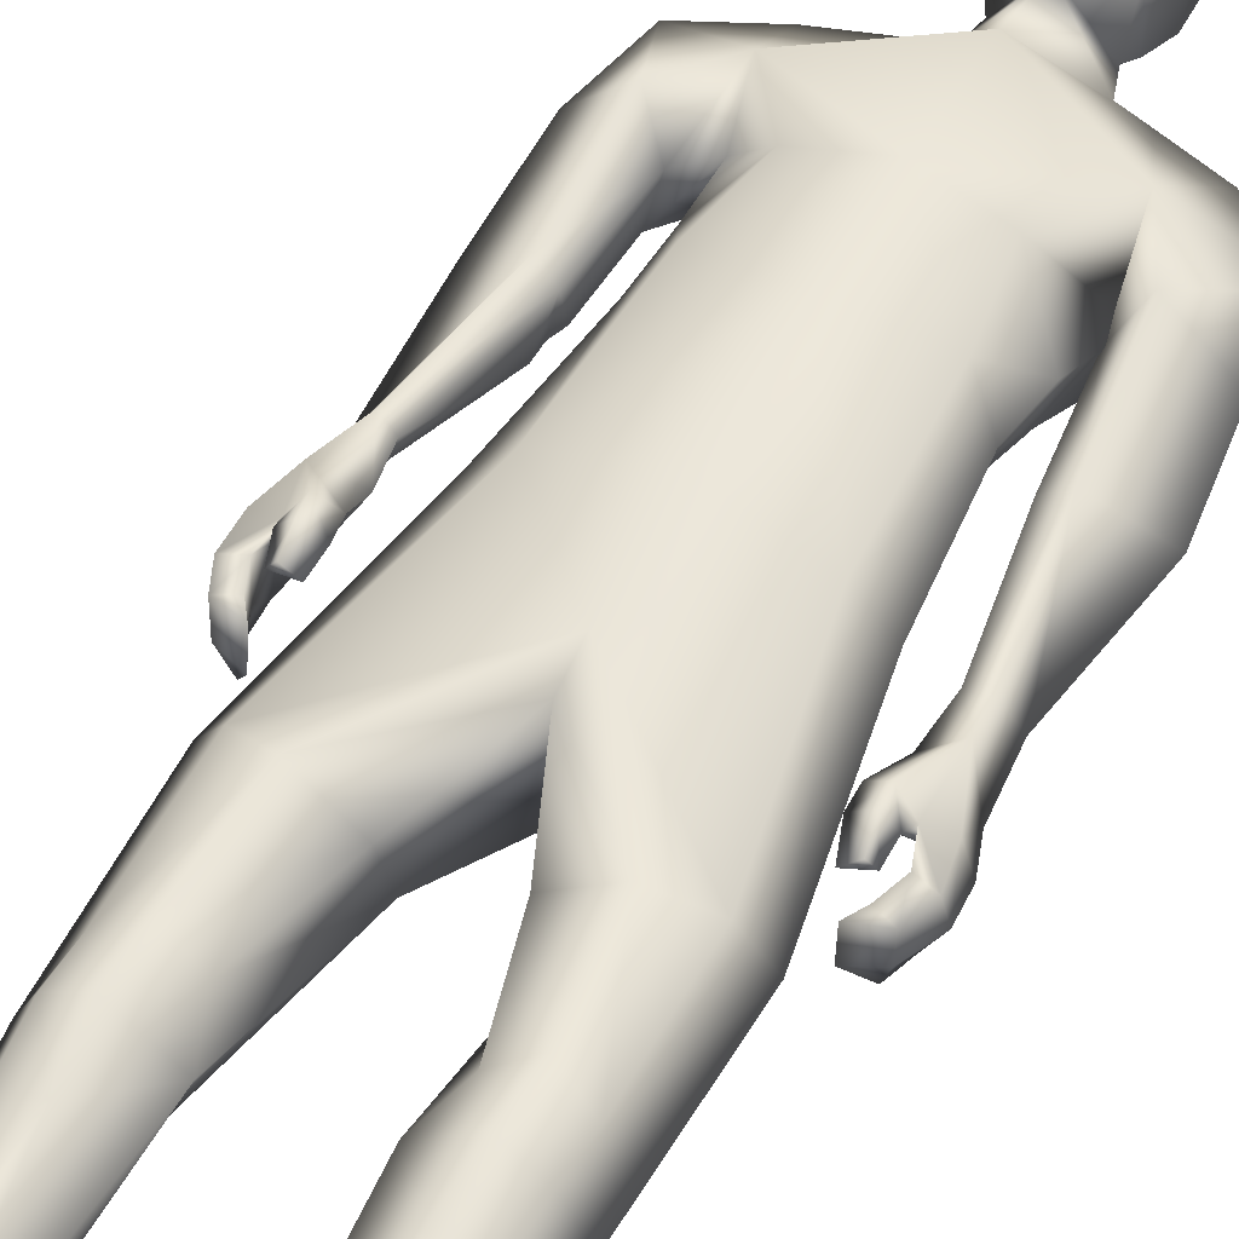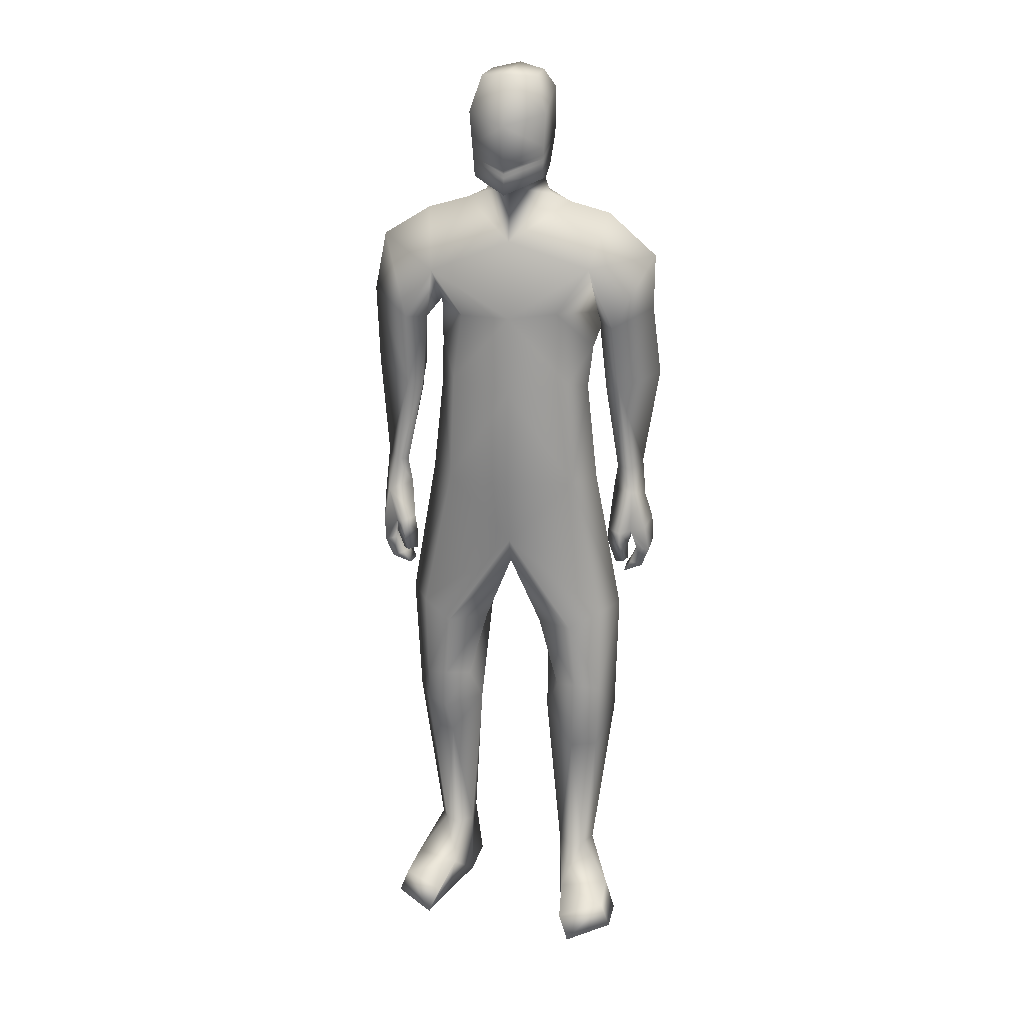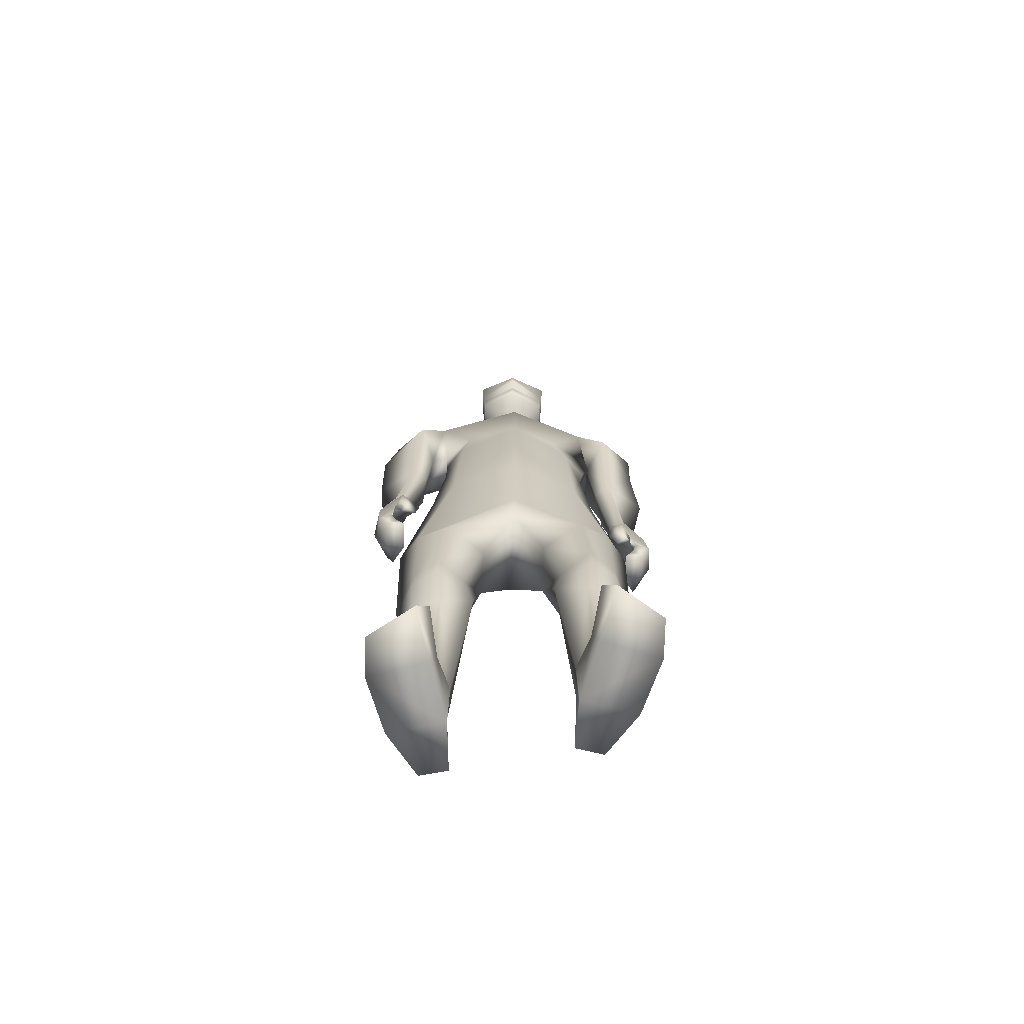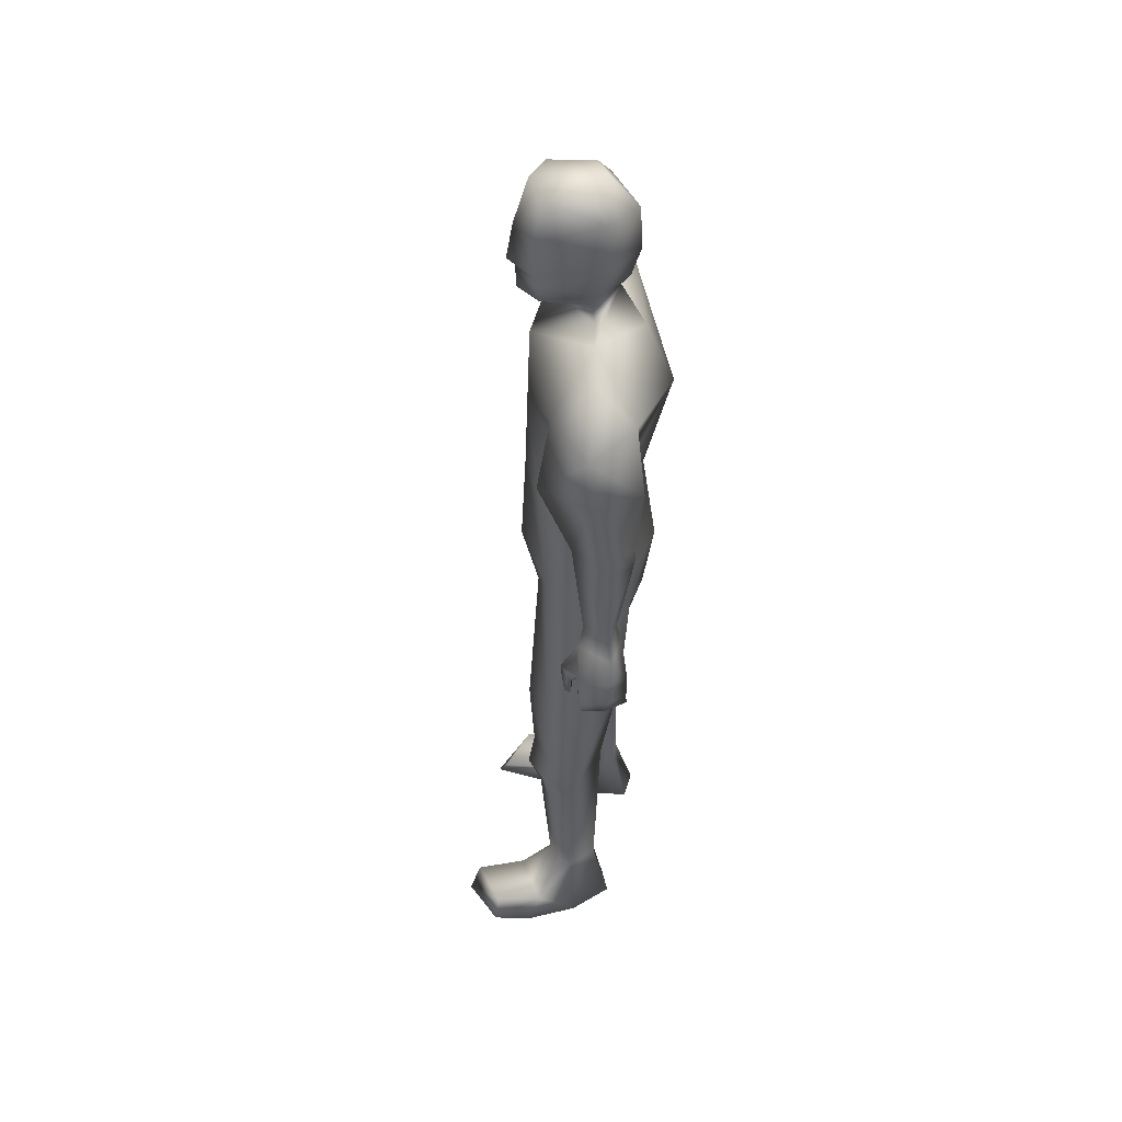
<metadata>
{"format":"obj","ext":"obj","renderer":"f3d","projection":"perspective","resolution":1024,"background":"white","views":[{"elev":50.7,"azim":-151.9,"up":"+Y"},{"elev":21.4,"azim":-169.5,"up":"+Z"},{"elev":-71.2,"azim":177.2,"up":"+Z"},{"elev":48.4,"azim":-89.1,"up":"+Z"}]}
</metadata>
<code>
o HumanMale
v -0.3931 0.08086 2.233
v -0.009897 0.2728 2.664
v -0.009897 -0.2044 2.664
v -0.3479 0.08492 2.664
v -0.27 0.2136 2.708
v -0.2621 -0.1061 2.664
v -0.4259 0.06458 3.016
v -0.009897 -0.3088 3.116
v -0.4042 -0.1302 3.105
v -0.3528 0.1642 3.225
v -0.009874 0.2485 3.354
v -0.4198 -0.009841 3.445
v -0.2447 0.002645 3.493
v -0.6332 0.01815 3.267
v -0.009361 0.2948 2.23
v -0.01041 -0.2645 2.242
v -0.248 -0.1693 2.235
v -0.009069 0.2259 1.933
v -0.01026 -0.1951 3.399
v -0.4804 -0.1593 3.31
v -0.1561 0.000118 3.523
v -0.6291 -0.003054 3.024
v -0.5352 -0.1935 3.01
v -0.4689 0.2145 2.976
v -0.6631 -0.04956 2.711
v -0.4899 0.08122 2.65
v -0.5537 -0.1633 2.733
v -0.4007 -0.1057 2.966
v -0.3933 0.05635 2.958
v -0.4286 0.0388 2.634
v -0.4546 -0.105 2.7
v -0.5632 -0.1658 2.681
v -0.471 -0.1099 2.656
v -0.5537 -0.1593 2.616
v -0.4651 -0.1093 2.598
v -0.5939 -0.06738 2.272
v -0.5453 -0.1035 2.264
v -0.5096 -0.07935 2.267
v -0.4838 0.001667 2.26
v -0.5426 0.03097 2.251
v -0.6073 -0.08516 2.092
v -0.5559 0.05235 2.145
v -0.5299 -0.1259 2.152
v -0.4635 -0.03258 2.135
v -0.4926 -0.06725 2.149
v -0.296 0.1895 2.225
v -0.2268 -0.1652 2.039
v -0.01062 -0.2233 1.941
v -0.5136 0.07069 1.594
v -0.4334 0.1836 1.58
v -0.2987 -0.1307 1.554
v -0.3014 0.2621 1.522
v -0.1407 0.1516 1.505
v -0.1492 -0.0738 1.556
v -0.4355 0.1805 1.178
v -0.2698 -0.05668 1.037
v -0.3311 0.2428 1.215
v -0.2328 0.1697 1.182
v -0.4358 0.1999 1.04
v -0.3316 0.2703 1.041
v -0.1803 0.137 1.044
v -0.5015 0.07394 1.04
v -0.4264 0.1741 0.8792
v -0.3136 0.2185 0.8805
v -0.4063 0.07876 0.2971
v -0.3695 0.1479 0.3022
v -0.3295 -0.03218 0.2969
v -0.3094 0.1748 0.2945
v -0.2463 0.1117 0.295
v -0.2571 -0.01796 0.2975
v -0.4781 0.05964 0.01788
v -0.2498 0.118 -0.01044
v -0.3575 -0.1048 0.004004
v -0.2433 -0.0775 -0.006299
v -0.4974 0.224 0.1316
v -0.2867 0.3092 0.1402
v -0.5024 0.4232 0.1261
v -0.5418 0.4377 0.02483
v -0.5469 0.2772 0.02867
v -0.3134 0.3522 -0.008503
v -0.3095 0.5237 0.1071
v -0.3552 0.5669 0.003567
v -0.1342 0.01534 3.595
v -0.002467 0.1778 3.581
v -0.5563 0.0561 1.956
v -0.6434 -0.07825 1.988
v -0.5694 0.00449 1.959
v -0.4561 0.07872 1.904
v -0.5117 0.1192 1.905
v -0.5511 0.08139 1.908
v -0.5521 0.07999 1.831
v -0.4906 0.07622 1.807
v -0.5309 0.1076 1.822
v -0.4553 0.082 1.97
v -0.511 0.122 1.962
v -0.5914 -0.1529 1.971
v -0.6529 -0.06297 1.882
v -0.5819 -0.04311 1.856
v -0.6071 -0.06284 1.777
v -0.5537 -0.05707 1.787
v -0.5276 -0.06753 1.741
v -0.604 -0.1497 1.875
v -0.5773 -0.1546 1.8
v -0.622 0.0457 1.97
v -0.6419 0.04165 1.859
v -0.5854 0.05019 1.873
v -0.611 0.03634 1.777
v -0.5581 0.04526 1.795
v -0.5285 0.04152 1.745
v -0.149 -0.01571 3.653
v -0.1506 0.2072 3.627
v -0.1674 -0.03928 3.99
v -0.1675 0.2269 3.907
v -0.123 0.006625 4.066
v -0.119 0.1937 4.06
v -0.0116 -0.09379 3.596
v -0.008399 0.1825 1.818
v -0.01319 -0.1286 3.639
v 0.002563 0.295 3.566
v -0.01419 -0.156 3.957
v 0.0029 0.304 3.862
v -0.009983 -0.0419 4.089
v 0.000648 0.2436 4.072
v 0.3756 0.07812 2.232
v 0.3281 0.08492 2.664
v 0.2502 0.2136 2.708
v 0.2423 -0.1061 2.664
v 0.3313 0.0651 3.043
v 0.3369 -0.1309 3.141
v 0.3575 0.1722 3.192
v 0.4003 -0.009791 3.444
v 0.2232 -0.002103 3.495
v 0.6023 0.0148 3.319
v 0.2274 -0.1617 2.24
v 0.4721 -0.1596 3.303
v 0.1383 -0.008328 3.523
v 0.6562 0.006603 3.06
v 0.5667 -0.1777 3.014
v 0.4642 0.233 2.988
v 0.6514 -0.02132 2.711
v 0.4849 0.12 2.655
v 0.5373 -0.1318 2.724
v 0.4384 -0.08093 2.948
v 0.402 0.08015 2.955
v 0.4251 0.08131 2.635
v 0.4412 -0.0676 2.693
v 0.5474 -0.1313 2.671
v 0.4584 -0.06993 2.647
v 0.5411 -0.1202 2.607
v 0.456 -0.06503 2.587
v 0.6144 -0.008048 2.274
v 0.5592 -0.04147 2.259
v 0.532 -0.009643 2.253
v 0.5069 0.06346 2.251
v 0.5524 0.09776 2.261
v 0.6407 -0.02282 2.063
v 0.5921 0.11 2.109
v 0.5764 -0.05901 2.143
v 0.4884 0.05959 2.135
v 0.5319 -0.003092 2.144
v 0.2762 0.1895 2.225
v 0.2044 -0.1591 2.05
v 0.4926 0.0368 1.589
v 0.4146 0.15 1.566
v 0.2732 -0.1624 1.565
v 0.2839 0.2266 1.503
v 0.1208 0.1186 1.495
v 0.1254 -0.1005 1.563
v 0.4137 0.1158 1.165
v 0.2422 -0.1277 1.043
v 0.3109 0.1829 1.198
v 0.2109 0.1097 1.172
v 0.4136 0.1254 1.03
v 0.3108 0.1978 1.026
v 0.1569 0.06801 1.037
v 0.4768 -0.001541 1.037
v 0.4043 0.09125 0.8705
v 0.2924 0.1378 0.8689
v 0.3845 -0.03602 0.2946
v 0.3524 0.03194 0.3006
v 0.3051 -0.1445 0.2998
v 0.2934 0.06159 0.2931
v 0.2254 0.000986 0.2906
v 0.233 -0.1287 0.2993
v 0.4536 -0.06337 0.01573
v 0.2279 0.005222 -0.01057
v 0.327 -0.2251 0.006196
v 0.2139 -0.1933 -0.00385
v 0.4822 0.1013 0.1292
v 0.2764 0.1973 0.1415
v 0.4974 0.3002 0.1247
v 0.536 0.313 0.02299
v 0.533 0.1525 0.02617
v 0.3031 0.2395 -0.007385
v 0.3096 0.4105 0.1089
v 0.356 0.4517 0.004856
v 0.1181 0.00615 3.595
v 0.5495 0.14 1.967
v 0.6343 0.002205 1.969
v 0.5576 0.08748 1.963
v 0.4444 0.1666 1.934
v 0.5001 0.2064 1.928
v 0.5388 0.1683 1.923
v 0.5072 0.1717 1.841
v 0.4416 0.1688 1.847
v 0.4846 0.1996 1.844
v 0.4541 0.1657 2
v 0.5087 0.2057 1.987
v 0.5781 -0.07057 1.959
v 0.6195 0.02608 1.866
v 0.5451 0.04863 1.856
v 0.567 0.03708 1.769
v 0.5141 0.04287 1.784
v 0.4845 0.03853 1.739
v 0.5678 -0.0594 1.861
v 0.5356 -0.05598 1.785
v 0.6135 0.1276 1.966
v 0.6083 0.1321 1.858
v 0.5536 0.1403 1.878
v 0.5725 0.1355 1.78
v 0.5216 0.1436 1.802
v 0.488 0.146 1.756
v 0.1306 -0.02608 3.653
v 0.1487 0.1961 3.627
v 0.1472 -0.05099 3.99
v 0.1671 0.2144 3.907
v 0.1063 -0.001917 4.066
v 0.1163 0.185 4.06
v -0.159 0.2171 3.767
v -0.000349 0.3307 3.704
v -0.1632 -0.06555 3.784
v -0.0146 -0.1671 3.772
v 0.1579 0.2053 3.767
v 0.1411 -0.07689 3.784
v 0.002648 0.2972 3.64
v -0.1548 0.2121 3.697
v 0.1532 0.2007 3.697
v -0.1569 0.2146 3.732
v 0.1556 0.203 3.732
v 0.00269 0.2984 3.677
v 0.002669 0.2978 3.659
v -0.1558 0.2134 3.715
v 0.1545 0.2018 3.715
v -0.3139 -0.1199 2.894
v -0.009897 -0.2566 2.89
v -0.009888 0.2606 3.009
v -0.3683 0.07308 2.848
v -0.2128 0.1784 3.018
v 0.2478 -0.1203 2.92
v 0.3262 0.07467 2.858
v 0.2164 0.1889 2.997
f 1 6 4
f 46 4 5
f 17 3 6
f 46 2 15
f 248 7 10
f 244 7 247
f 246 10 11
f 244 8 9
f 10 13 11
f 12 10 14
f 15 18 46
f 8 20 9
f 20 13 12
f 12 14 20
f 13 116 21
f 11 13 21
f 14 23 20
f 14 24 22
f 22 26 25
f 22 27 23
f 7 28 29
f 29 31 30
f 29 10 7
f 29 26 24
f 9 23 28
f 27 28 23
f 30 31 33
f 31 32 33
f 27 25 32
f 32 25 34
f 33 34 35
f 30 33 35
f 35 39 30
f 35 37 38
f 34 36 37
f 26 36 25
f 26 39 40
f 39 42 40
f 36 42 41
f 36 43 37
f 38 43 45
f 39 45 44
f 17 1 47
f 47 16 17
f 18 50 46
f 117 52 18
f 46 49 1
f 47 54 48
f 117 54 53
f 47 49 51
f 54 56 61
f 54 58 53
f 51 62 56
f 52 55 50
f 53 57 52
f 49 55 62
f 55 60 59
f 58 60 57
f 62 55 59
f 59 64 63
f 60 61 64
f 62 59 63
f 64 66 63
f 64 69 68
f 63 65 62
f 56 70 61
f 61 70 69
f 62 67 56
f 67 74 70
f 70 72 69
f 67 71 73
f 66 76 75
f 76 77 75
f 77 82 78
f 78 80 79
f 79 72 71
f 75 65 66
f 71 75 79
f 75 77 78
f 79 75 78
f 73 72 74
f 69 76 68
f 80 82 76
f 21 116 83
f 11 21 84
f 83 84 21
f 76 72 80
f 76 82 81
f 42 85 104
f 42 95 85
f 87 88 94
f 94 42 44
f 87 90 88
f 88 93 89
f 91 88 90
f 89 91 90
f 91 93 92
f 88 95 94
f 95 90 85
f 94 44 87
f 41 96 43
f 96 98 87
f 96 97 102
f 99 102 97
f 103 98 102
f 103 101 100
f 99 101 103
f 87 106 85
f 85 105 104
f 104 97 86
f 105 99 97
f 106 107 105
f 98 108 106
f 108 109 107
f 100 109 108
f 107 101 99
f 104 41 42
f 96 41 86
f 43 96 45
f 87 44 96
f 96 44 45
f 116 110 83
f 84 111 119
f 83 111 84
f 229 121 230
f 231 113 229
f 231 120 112
f 113 123 121
f 112 122 114
f 112 115 113
f 115 114 122
f 123 115 122
f 124 127 134
f 161 125 124
f 134 3 16
f 2 161 15
f 251 128 250
f 128 249 250
f 246 130 251
f 249 8 245
f 132 130 11
f 131 133 130
f 15 161 18
f 135 8 129
f 135 132 19
f 131 135 133
f 132 116 19
f 11 136 132
f 138 133 135
f 133 139 130
f 137 141 139
f 142 137 138
f 128 143 129
f 144 146 143
f 130 144 128
f 141 144 139
f 129 138 135
f 142 143 146
f 145 148 146
f 146 147 142
f 142 147 140
f 147 149 140
f 148 149 147
f 145 150 148
f 154 150 145
f 150 152 149
f 149 151 140
f 151 141 140
f 155 145 141
f 155 159 154
f 151 157 155
f 158 151 152
f 160 152 153
f 154 160 153
f 134 162 124
f 16 162 134
f 164 18 161
f 166 117 18
f 163 161 124
f 168 162 48
f 117 168 48
f 162 163 124
f 168 170 165
f 172 168 167
f 165 176 163
f 169 166 164
f 171 167 166
f 163 169 164
f 169 174 171
f 174 172 171
f 176 173 169
f 173 178 174
f 174 178 175
f 176 177 173
f 180 178 177
f 178 183 175
f 179 177 176
f 184 170 175
f 175 183 184
f 181 176 170
f 188 181 184
f 186 184 183
f 181 185 179
f 180 190 182
f 191 190 189
f 191 196 195
f 192 194 196
f 193 186 194
f 179 189 180
f 185 193 189
f 189 192 191
f 193 192 189
f 186 187 188
f 190 183 182
f 194 190 196
f 136 197 116
f 11 84 136
f 197 136 84
f 190 194 186
f 190 195 196
f 157 217 198
f 157 198 208
f 200 207 201
f 157 207 159
f 203 200 201
f 201 206 205
f 201 204 203
f 202 204 206
f 204 205 206
f 208 201 207
f 208 203 202
f 207 200 159
f 156 158 209
f 209 211 215
f 209 210 199
f 215 212 210
f 211 216 215
f 216 213 214
f 212 216 214
f 200 219 211
f 218 198 217
f 210 217 199
f 218 212 220
f 219 220 221
f 211 221 213
f 221 220 222
f 213 222 214
f 220 214 222
f 217 156 199
f 209 199 156
f 158 160 209
f 200 209 159
f 209 160 159
f 223 116 197
f 84 119 224
f 224 197 84
f 121 233 230
f 226 234 233
f 234 120 232
f 123 226 121
f 225 122 120
f 228 225 226
f 228 122 227
f 123 122 228
f 239 233 234
f 240 233 239
f 238 231 229
f 238 230 240
f 111 235 119
f 110 236 111
f 118 231 110
f 235 224 119
f 237 223 224
f 234 118 223
f 242 240 241
f 242 231 238
f 240 243 241
f 243 239 234
f 237 243 234
f 241 237 235
f 236 231 242
f 236 241 235
f 127 245 3
f 246 126 2
f 125 249 127
f 126 250 125
f 6 245 244
f 5 246 2
f 4 244 247
f 5 247 248
f 1 17 6
f 46 1 4
f 17 16 3
f 46 5 2
f 248 247 7
f 244 9 7
f 246 248 10
f 244 245 8
f 10 12 13
f 8 19 20
f 20 19 13
f 13 19 116
f 14 22 23
f 14 10 24
f 22 24 26
f 22 25 27
f 7 9 28
f 29 28 31
f 29 24 10
f 29 30 26
f 9 20 23
f 27 31 28
f 31 27 32
f 33 32 34
f 35 38 39
f 35 34 37
f 34 25 36
f 26 40 36
f 26 30 39
f 39 44 42
f 36 40 42
f 36 41 43
f 38 37 43
f 39 38 45
f 47 48 16
f 18 52 50
f 117 53 52
f 46 50 49
f 47 51 54
f 117 48 54
f 47 1 49
f 54 51 56
f 54 61 58
f 51 49 62
f 52 57 55
f 53 58 57
f 49 50 55
f 55 57 60
f 58 61 60
f 59 60 64
f 64 68 66
f 64 61 69
f 63 66 65
f 56 67 70
f 62 65 67
f 67 73 74
f 70 74 72
f 67 65 71
f 66 68 76
f 76 81 77
f 77 81 82
f 78 82 80
f 79 80 72
f 75 71 65
f 73 71 72
f 69 72 76
f 94 95 42
f 87 85 90
f 88 92 93
f 91 92 88
f 89 93 91
f 88 89 95
f 95 89 90
f 96 102 98
f 96 86 97
f 99 103 102
f 103 100 98
f 87 98 106
f 85 106 105
f 104 105 97
f 105 107 99
f 106 108 107
f 98 100 108
f 100 101 109
f 107 109 101
f 104 86 41
f 116 118 110
f 83 110 111
f 229 113 121
f 231 112 113
f 231 232 120
f 113 115 123
f 112 120 122
f 112 114 115
f 124 125 127
f 161 126 125
f 134 127 3
f 2 126 161
f 251 130 128
f 128 129 249
f 246 11 130
f 249 129 8
f 132 131 130
f 135 19 8
f 135 131 132
f 132 136 116
f 138 137 133
f 133 137 139
f 137 140 141
f 142 140 137
f 128 144 143
f 144 145 146
f 130 139 144
f 141 145 144
f 129 143 138
f 142 138 143
f 146 148 147
f 148 150 149
f 154 153 150
f 150 153 152
f 149 152 151
f 151 155 141
f 155 154 145
f 155 157 159
f 151 156 157
f 158 156 151
f 160 158 152
f 154 159 160
f 16 48 162
f 164 166 18
f 166 167 117
f 163 164 161
f 168 165 162
f 117 167 168
f 162 165 163
f 168 175 170
f 172 175 168
f 165 170 176
f 169 171 166
f 171 172 167
f 163 176 169
f 169 173 174
f 174 175 172
f 173 177 178
f 180 182 178
f 178 182 183
f 179 180 177
f 184 181 170
f 181 179 176
f 188 187 181
f 186 188 184
f 181 187 185
f 180 189 190
f 191 195 190
f 191 192 196
f 192 193 194
f 193 185 186
f 179 185 189
f 186 185 187
f 190 186 183
f 157 208 207
f 203 198 200
f 201 202 206
f 201 205 204
f 202 203 204
f 208 202 201
f 208 198 203
f 209 200 211
f 209 215 210
f 215 216 212
f 211 213 216
f 200 198 219
f 218 219 198
f 210 218 217
f 218 210 212
f 219 218 220
f 211 219 221
f 213 221 222
f 220 212 214
f 217 157 156
f 223 118 116
f 224 223 197
f 121 226 233
f 226 225 234
f 234 225 120
f 123 228 226
f 225 227 122
f 228 227 225
f 240 230 233
f 238 229 230
f 111 236 235
f 110 231 236
f 118 232 231
f 235 237 224
f 237 234 223
f 234 232 118
f 242 238 240
f 240 239 243
f 241 243 237
f 236 242 241
f 127 249 245
f 246 251 126
f 125 250 249
f 126 251 250
f 6 3 245
f 5 248 246
f 4 6 244
f 5 4 247
o Gunroot
v 0.5854 0.04054 2.003
v 0.5916 0.04422 1.898
v 0.5782 0.03521 1.949
f 253 252 254

</code>
